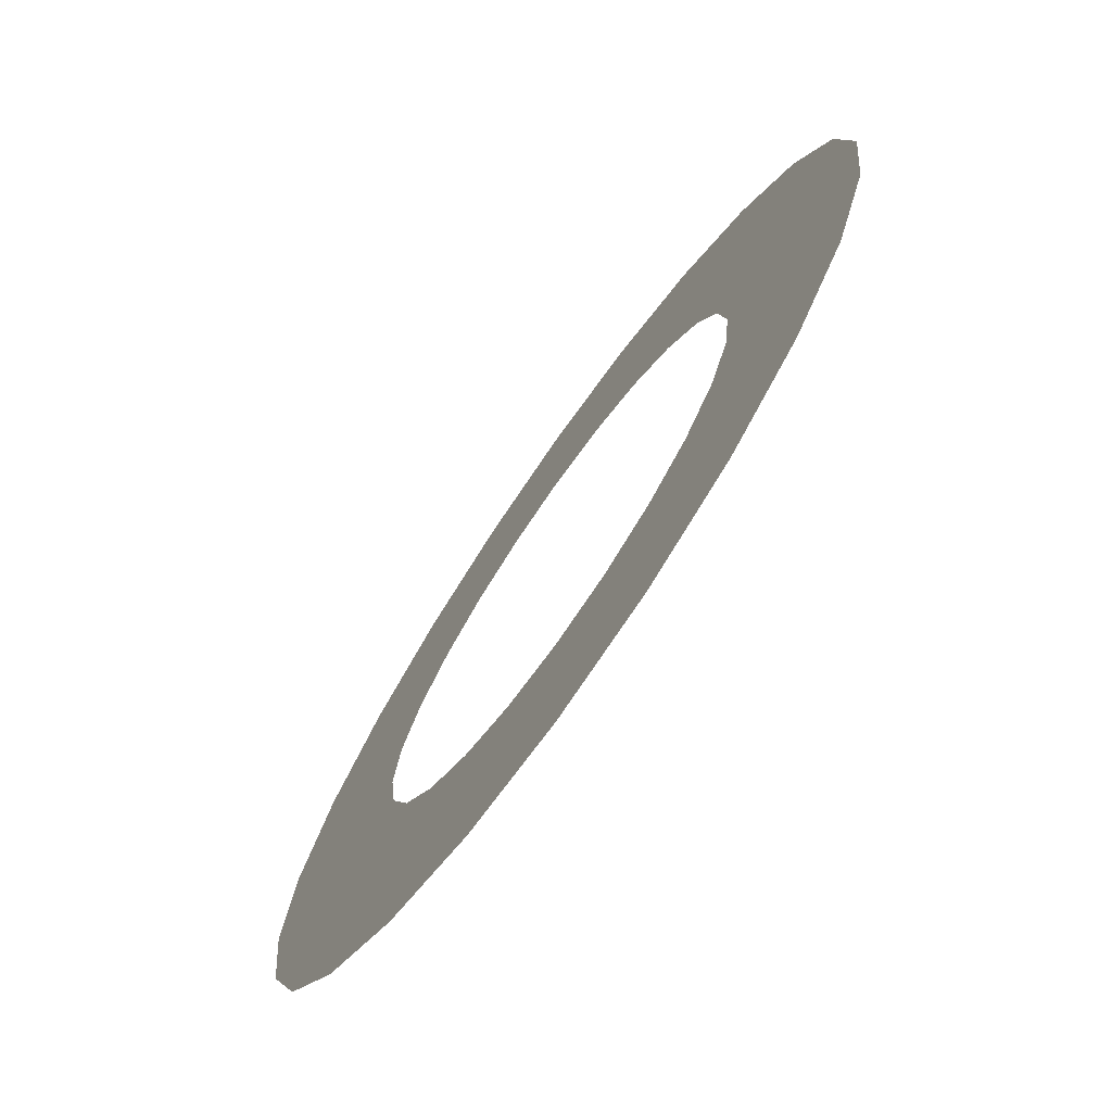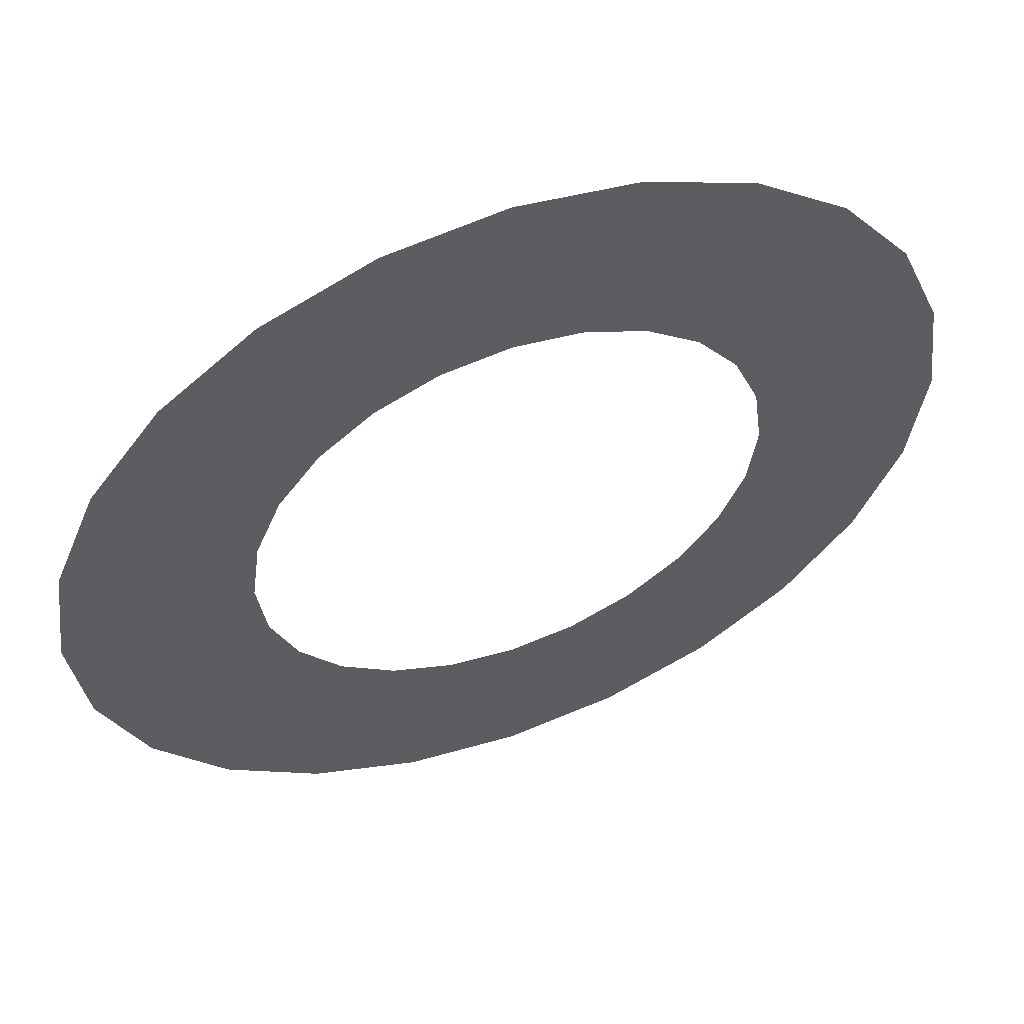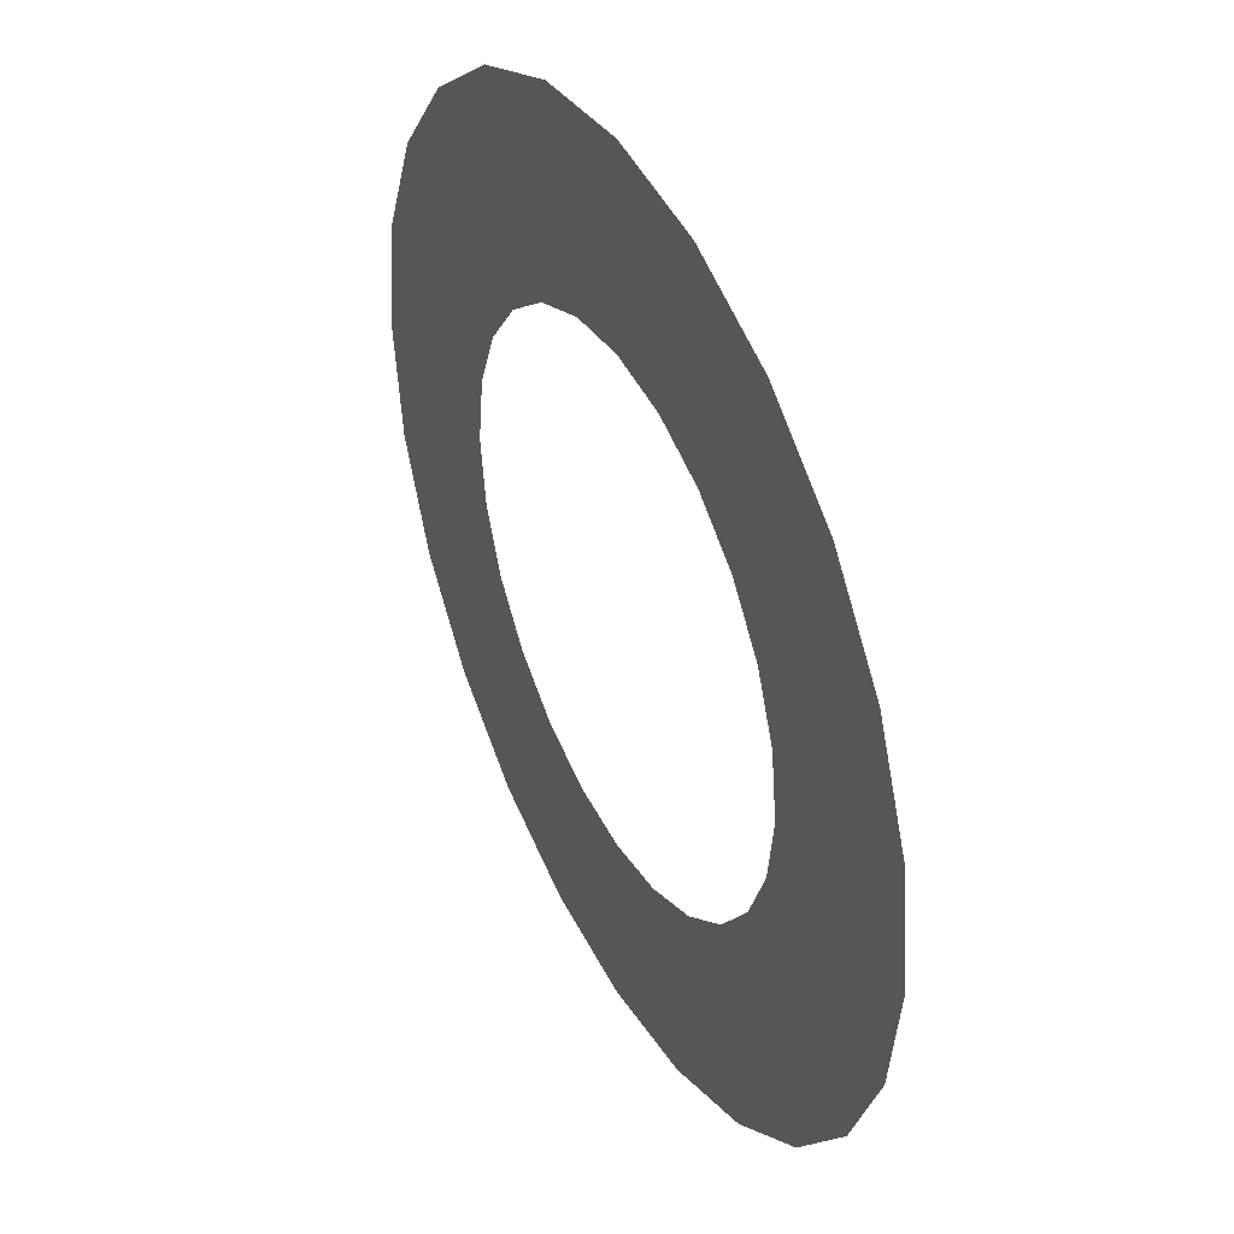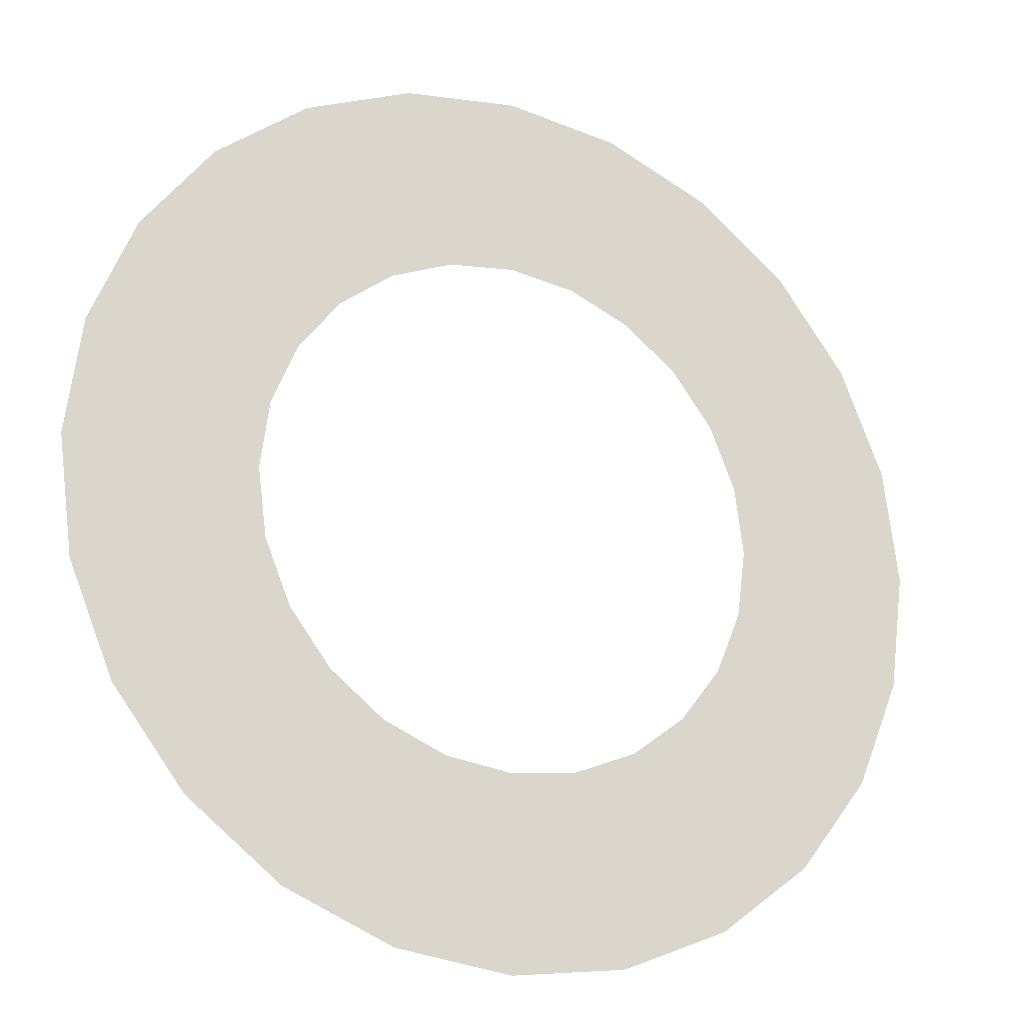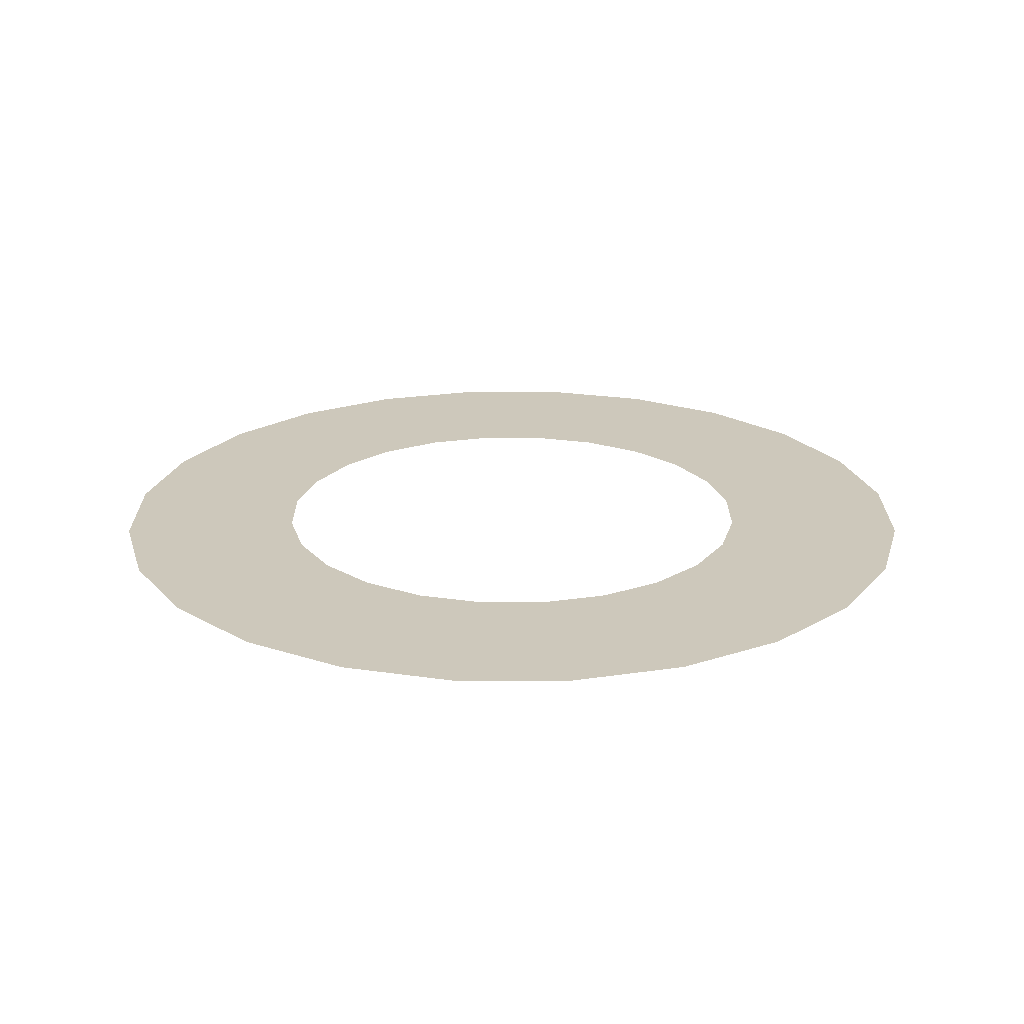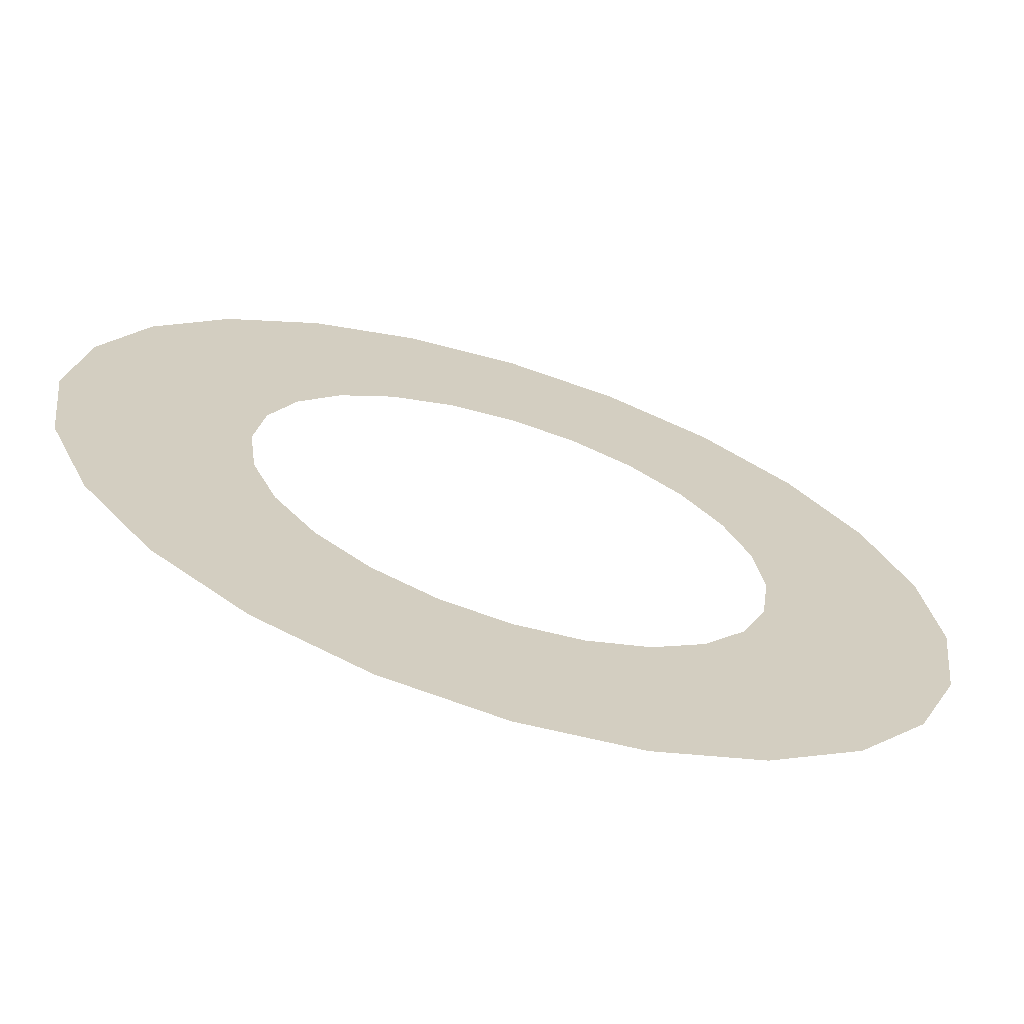
<metadata>
{"format":"obj","ext":"obj","renderer":"f3d","projection":"perspective","resolution":1024,"background":"white","views":[{"elev":-74.3,"azim":55.1,"up":"+Y"},{"elev":56.2,"azim":159.4,"up":"+Y"},{"elev":41.3,"azim":63.1,"up":"+Y"},{"elev":-21.1,"azim":-26.1,"up":"+Y"},{"elev":22.0,"azim":-172.6,"up":"+Z"},{"elev":-68.0,"azim":-17.3,"up":"+Y"}]}
</metadata>
<code>
o #ID231
v 0.7224 -0.3992 0.29
v 0.7224 -0.3694 0.29
v 0.7204 -0.3843 0.29
v 0.7282 -0.3555 0.29
v 0.7282 -0.4131 0.29
v 0.7373 -0.4251 0.29
v 0.7373 -0.3435 0.29
v 0.7493 -0.4342 0.29
v 0.7446 -0.3843 0.29
v 0.7458 -0.3929 0.29
v 0.7491 -0.401 0.29
v 0.7544 -0.4079 0.29
v 0.7632 -0.44 0.29
v 0.7614 -0.4133 0.29
v 0.7694 -0.4166 0.29
v 0.7781 -0.4419 0.29
v 0.7781 -0.4177 0.29
v 0.793 -0.44 0.29
v 0.7868 -0.4166 0.29
v 0.7948 -0.4133 0.29
v 0.8069 -0.4342 0.29
v 0.8017 -0.4079 0.29
v 0.8071 -0.401 0.29
v 0.8189 -0.4251 0.29
v 0.8104 -0.3929 0.29
v 0.8115 -0.3843 0.29
v 0.7493 -0.3344 0.29
v 0.7458 -0.3756 0.29
v 0.7491 -0.3676 0.29
v 0.7544 -0.3606 0.29
v 0.7632 -0.3286 0.29
v 0.7614 -0.3553 0.29
v 0.7694 -0.352 0.29
v 0.7781 -0.3266 0.29
v 0.7781 -0.3508 0.29
v 0.7868 -0.352 0.29
v 0.793 -0.3286 0.29
v 0.7948 -0.3553 0.29
v 0.8069 -0.3344 0.29
v 0.8017 -0.3606 0.29
v 0.8071 -0.3676 0.29
v 0.8189 -0.3435 0.29
v 0.8104 -0.3756 0.29
v 0.828 -0.4131 0.29
v 0.828 -0.3555 0.29
v 0.8338 -0.3992 0.29
v 0.8338 -0.3694 0.29
v 0.8358 -0.3843 0.29
f 1 2 3
f 2 1 4
f 4 1 5
f 4 5 6
f 4 6 7
f 7 6 8
f 7 8 9
f 9 8 10
f 10 8 11
f 11 8 12
f 12 8 13
f 12 13 14
f 14 13 15
f 15 13 16
f 15 16 17
f 17 16 18
f 17 18 19
f 19 18 20
f 20 18 21
f 20 21 22
f 22 21 23
f 23 21 24
f 23 24 25
f 25 24 26
f 9 27 7
f 27 9 28
f 27 28 29
f 27 29 30
f 27 30 31
f 31 30 32
f 31 32 33
f 31 33 34
f 34 33 35
f 34 35 36
f 34 36 37
f 37 36 38
f 37 38 39
f 39 38 40
f 39 40 41
f 39 41 42
f 42 41 43
f 42 43 26
f 42 26 24
f 42 24 44
f 42 44 45
f 45 44 46
f 45 46 47
f 47 46 48

</code>
